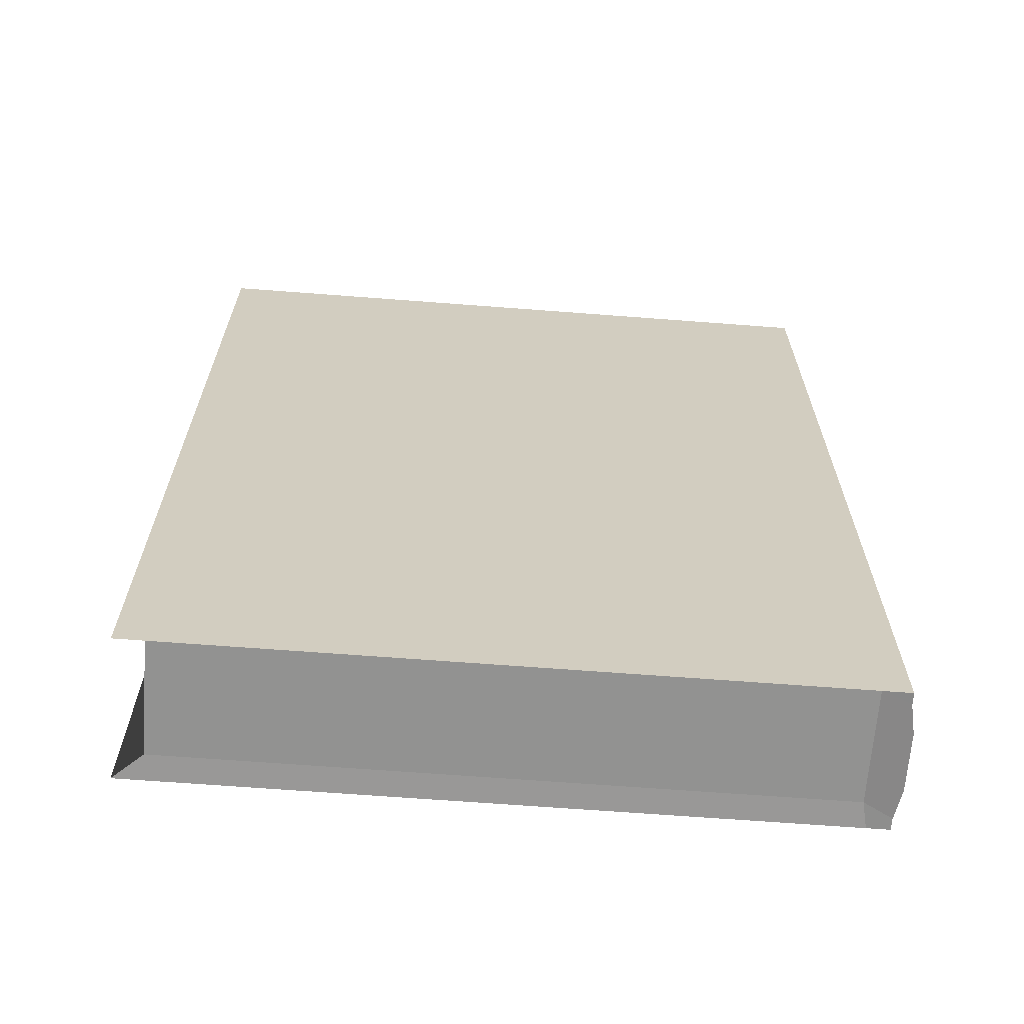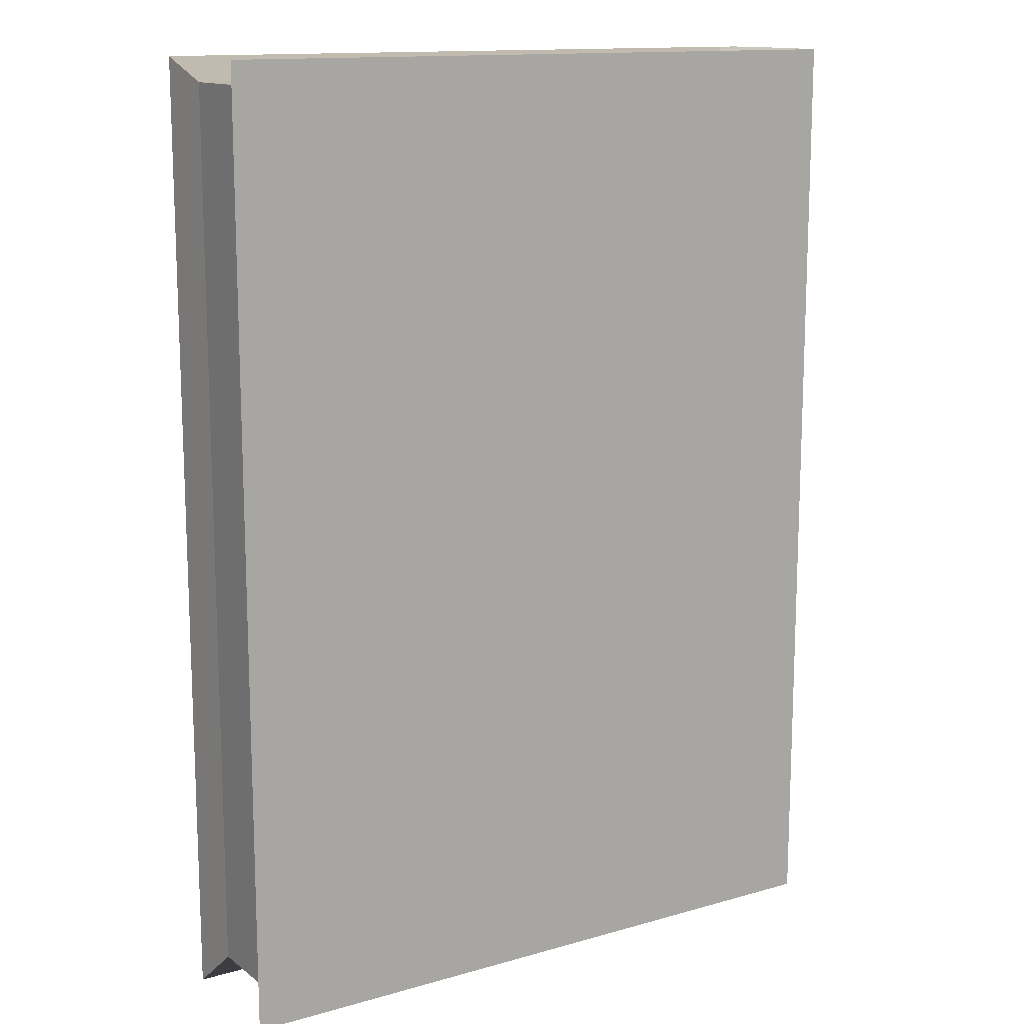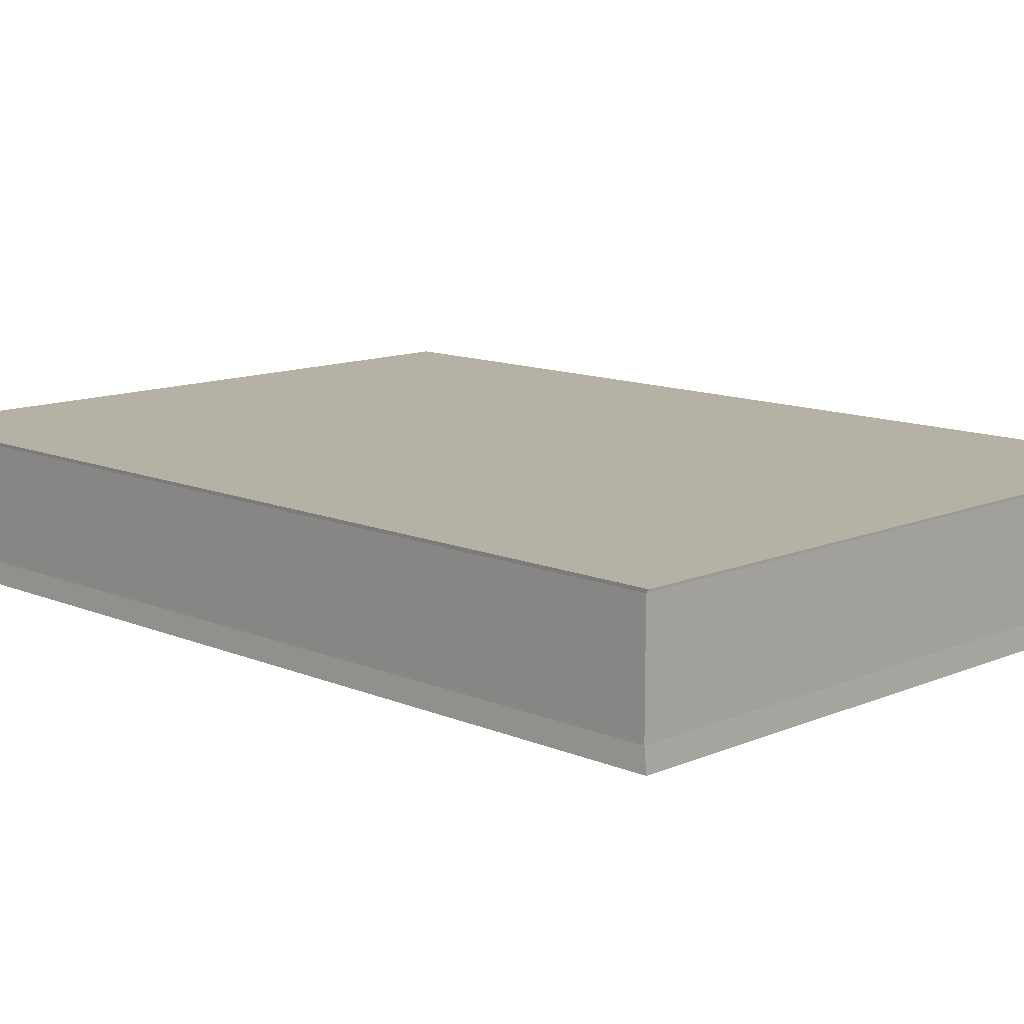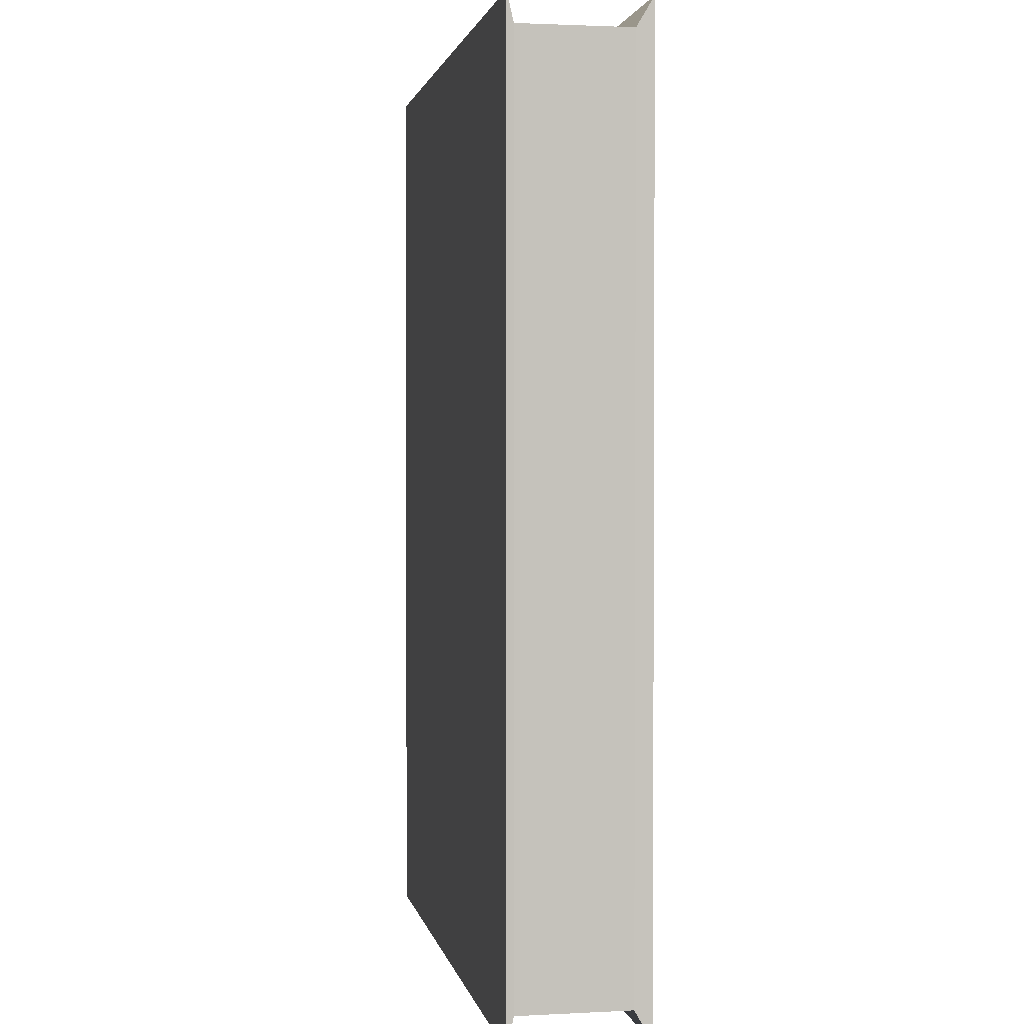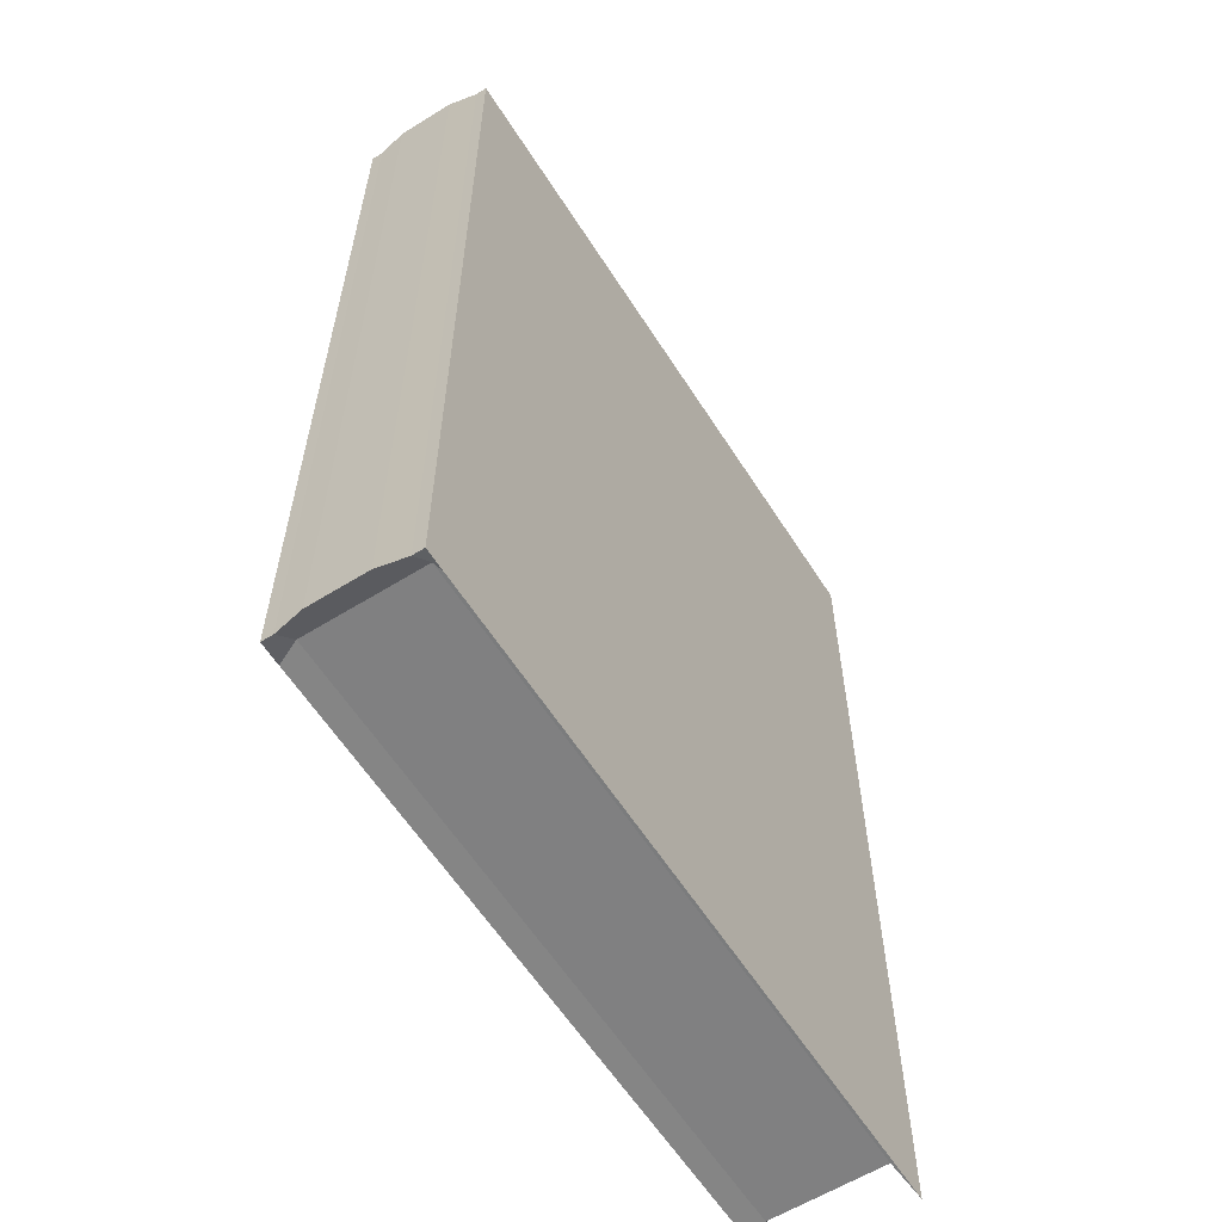
<metadata>
{"format":"obj","ext":"obj","renderer":"f3d","projection":"perspective","resolution":1024,"background":"white","views":[{"elev":-66.2,"azim":175.6,"up":"+Z"},{"elev":13.6,"azim":147.5,"up":"+Z"},{"elev":12.0,"azim":134.9,"up":"+Y"},{"elev":1.8,"azim":79.6,"up":"+Z"},{"elev":-60.2,"azim":-57.6,"up":"+Z"}]}
</metadata>
<code>
o Cube
v 0.075 0.015 -0.105
v 0.075 -0.015 -0.105
v 0.075 0.015 0.105
v 0.075 -0.015 0.105
v -0.075 0.015 -0.105
v -0.075 -0.015 -0.105
v -0.075 0.015 0.105
v -0.075 -0.015 0.105
v 0.06954 0.01249 -0.09962
v 0.06954 -0.01249 -0.09962
v -0.075 -0.01249 0.105
v -0.075 0.01249 0.105
v 0.06954 0.01249 0.09962
v 0.06954 -0.01249 0.09962
v -0.075 0.01249 -0.105
v -0.075 -0.01249 -0.105
v -0.07017 -0.015 -0.105
v -0.07017 0.015 0.105
v -0.07017 -0.015 0.105
v -0.07017 0.015 -0.105
v -0.07017 -0.01249 -0.09962
v -0.07017 0.01249 -0.09962
v -0.07017 -0.01249 0.09962
v -0.07017 0.01249 0.09962
v -0.07623 0 0.105
v -0.07623 0 -0.105
v -0.075 -0.01249 0
v -0.075 0.01249 0
v -0.07623 0 0
v -0.07623 0.006243 0.105
v -0.07623 -0.006243 -0.105
v -0.075 -0.01249 -0.0525
v -0.075 0.01249 -0.0525
v -0.07623 -0.006243 0.105
v -0.07623 0.006243 -0.105
v -0.075 -0.01249 0.0525
v -0.075 0.01249 0.0525
v -0.07623 0 -0.0525
v -0.07623 0 0.0525
v -0.07623 -0.006243 0
v -0.07623 0.006243 0
v -0.07623 0.006243 0.0525
v -0.07623 -0.006243 0.0525
v -0.07623 -0.006243 -0.0525
v -0.07623 0.006243 -0.0525
f 20 5 7 18
f 24 18 7 12
f 12 7 5 15 33 28 37
f 17 2 4 19
f 9 1 3 13
f 22 20 1 9
f 17 21 10 2
f 21 22 9 10
f 2 10 14 4
f 10 9 13 14
f 8 11 36 27 32 16 6
f 45 33 15 35
f 19 23 11 8
f 34 30 25
f 14 13 24 23
f 4 14 23 19
f 31 26 35
f 6 16 21 17
f 15 5 20 22
f 6 17 19 8
f 13 3 18 24
f 1 20 18 3
f 44 38 26 31
f 43 39 29 40
f 42 37 28 41
f 39 42 41 29
f 25 30 42 39
f 30 12 37 42
f 36 43 40 27
f 11 34 43 36
f 34 25 39 43
f 32 44 31 16
f 27 40 44 32
f 40 29 38 44
f 16 31 35 15 22 21
f 23 24 12 30 34 11
f 38 45 35 26
f 29 41 45 38
f 41 28 33 45

</code>
